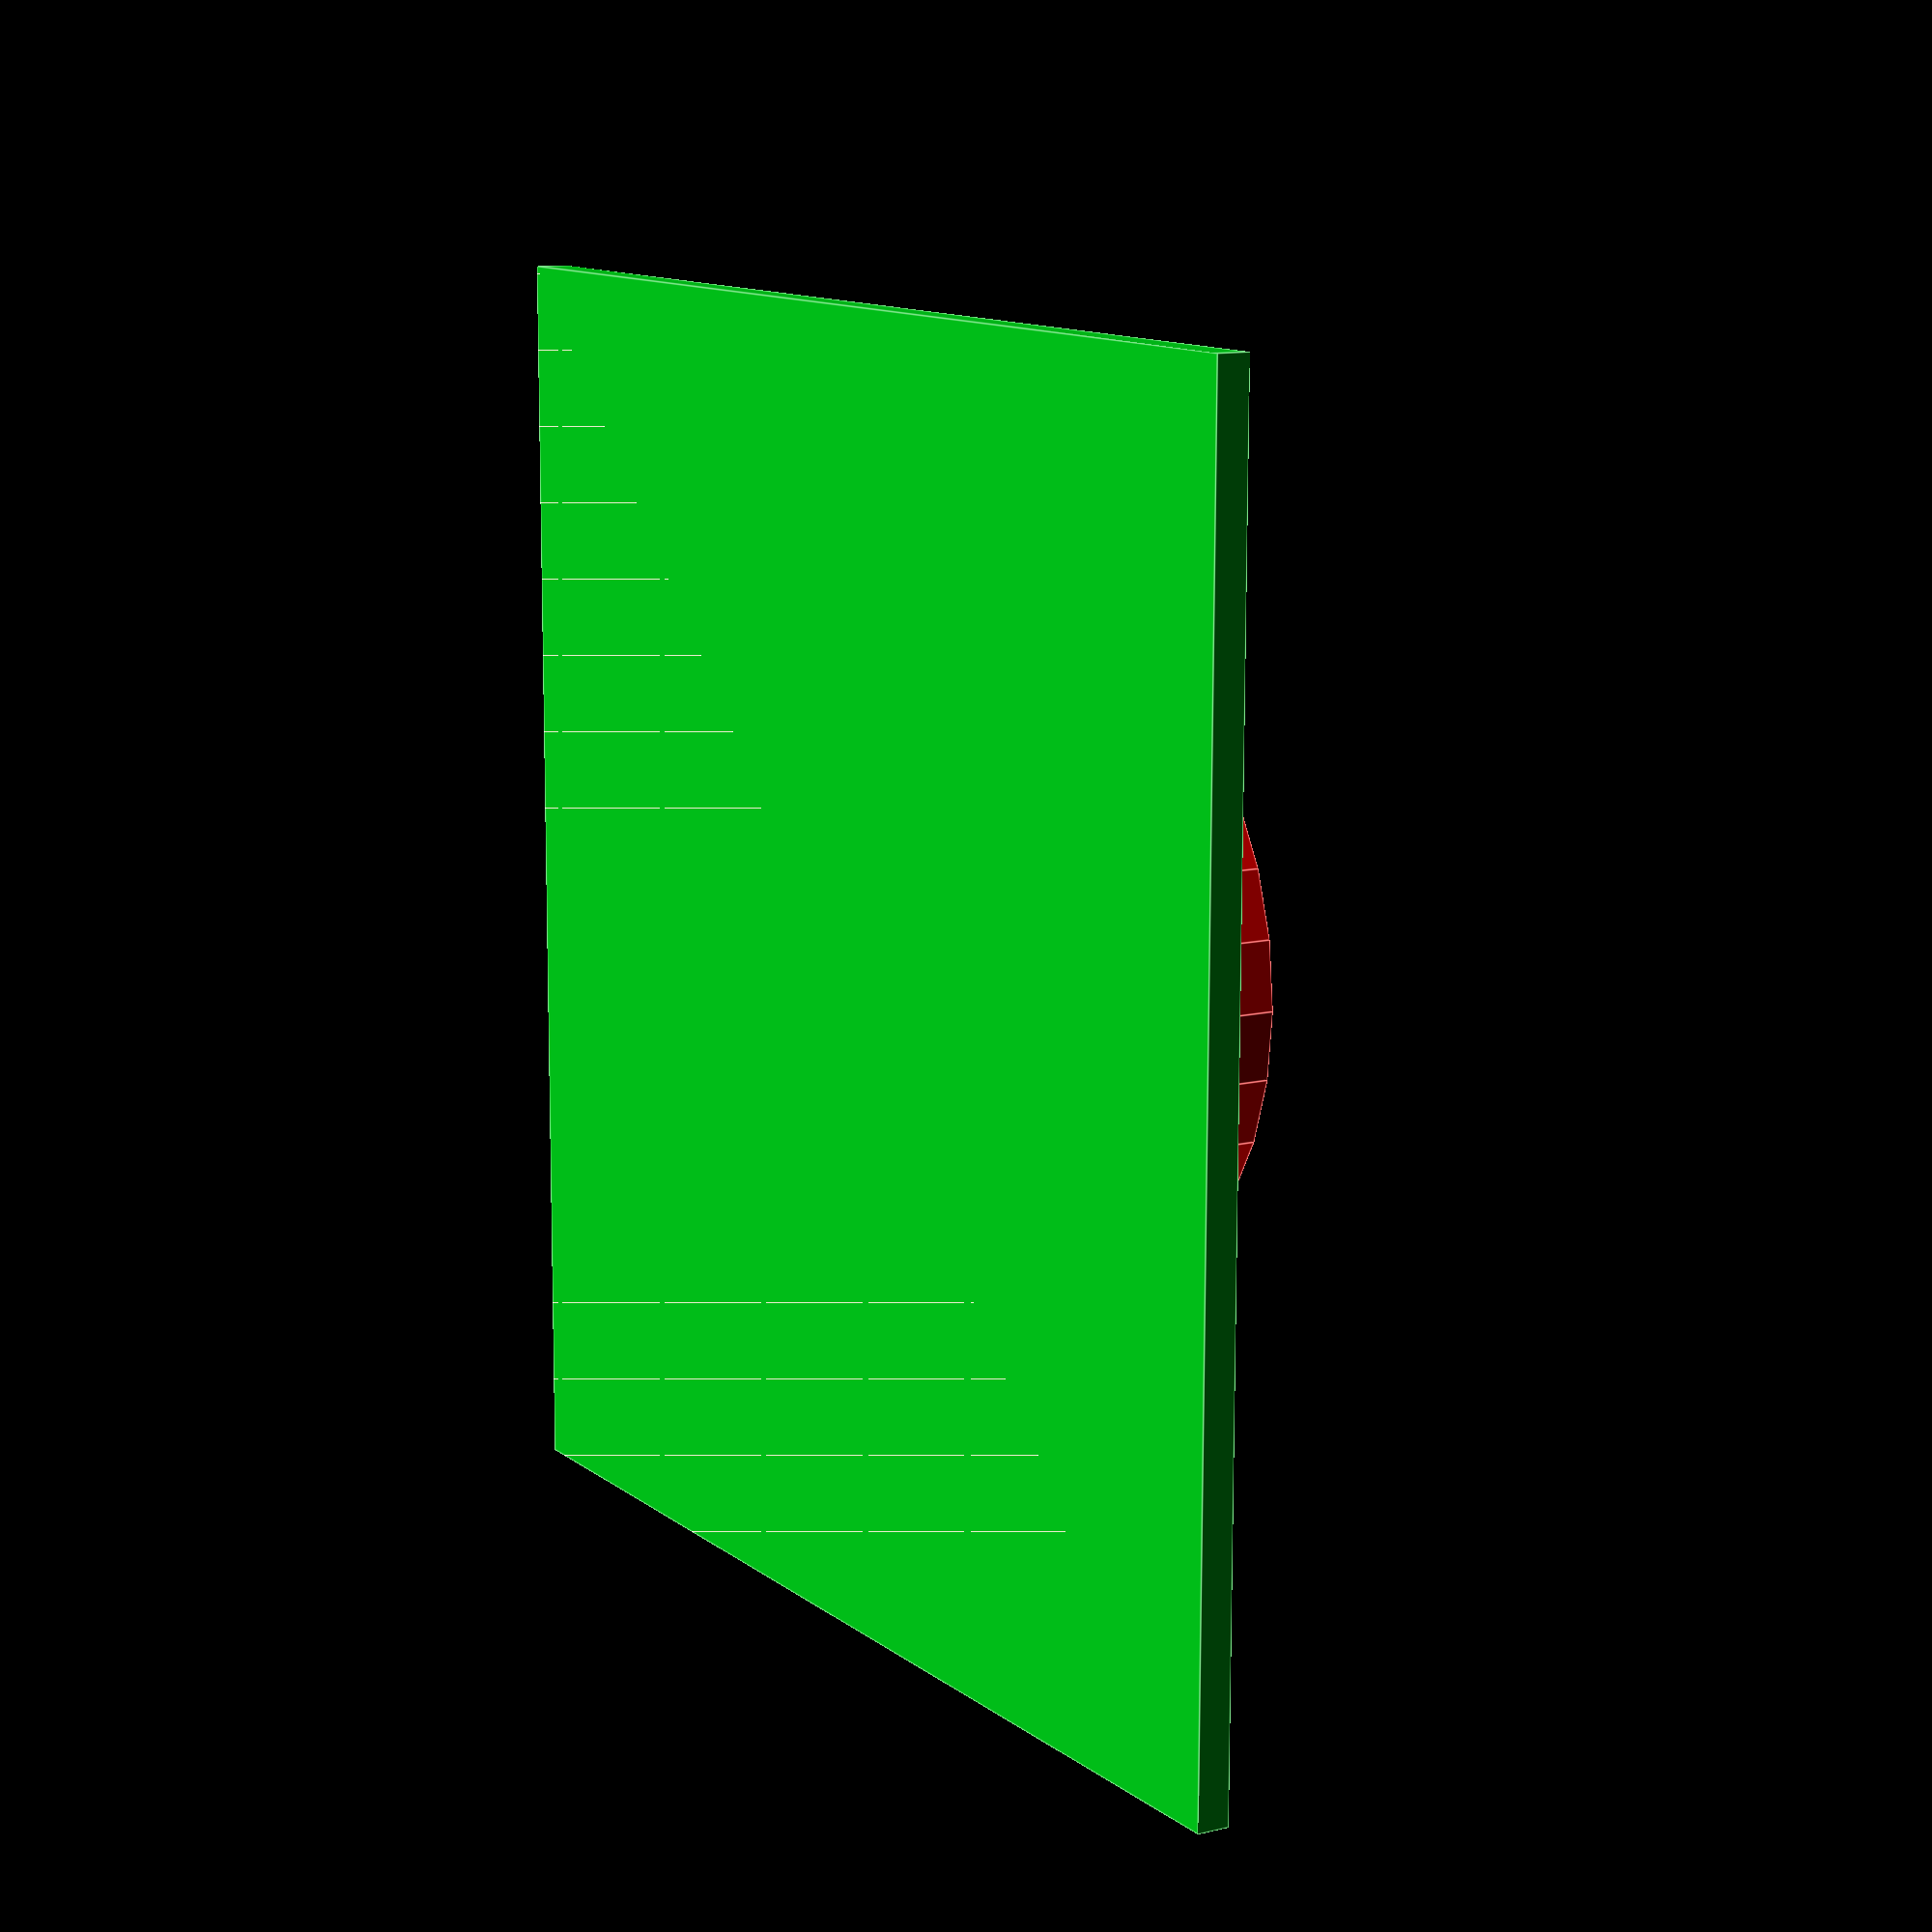
<openscad>
hull(){
  
    cube([240, 240, 6], center=true);
   translate([6, 0, 6])cube([160, 160, 6], center=true);
    
}

cylinder(r=50, h=30);

cylinder();


//translate([0, -$t*20000, 0])
rotate([0, 0, $t * 720])
translate ([0, 0, 20])
cylinder(r=60, h=30);

//color([R, G, B])

color([0, 0, 1]) cylinder(r=50, h=30);

color([1, 0, 0]) translate ([0, 0, 20])
cylinder(r=60, h=30);

color([0, 0.800, 0.10]) cube([240, 240, 6], center=true);

color([0.900, 0.100, 0.50]) translate([6, 0, 6])cube([160, 160, 6], center=true);

</openscad>
<views>
elev=168.5 azim=179.7 roll=300.5 proj=p view=edges
</views>
